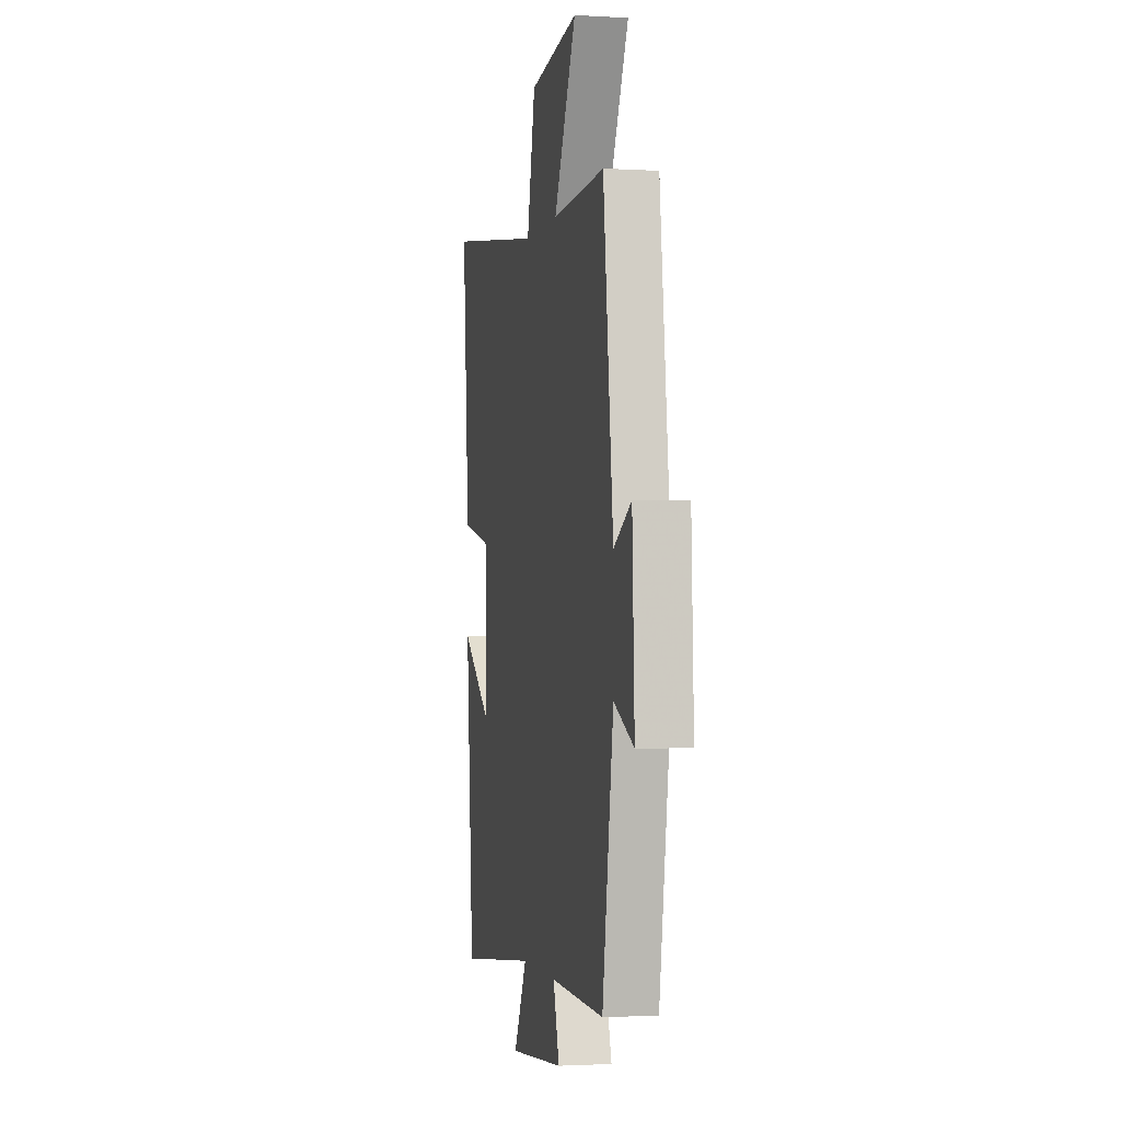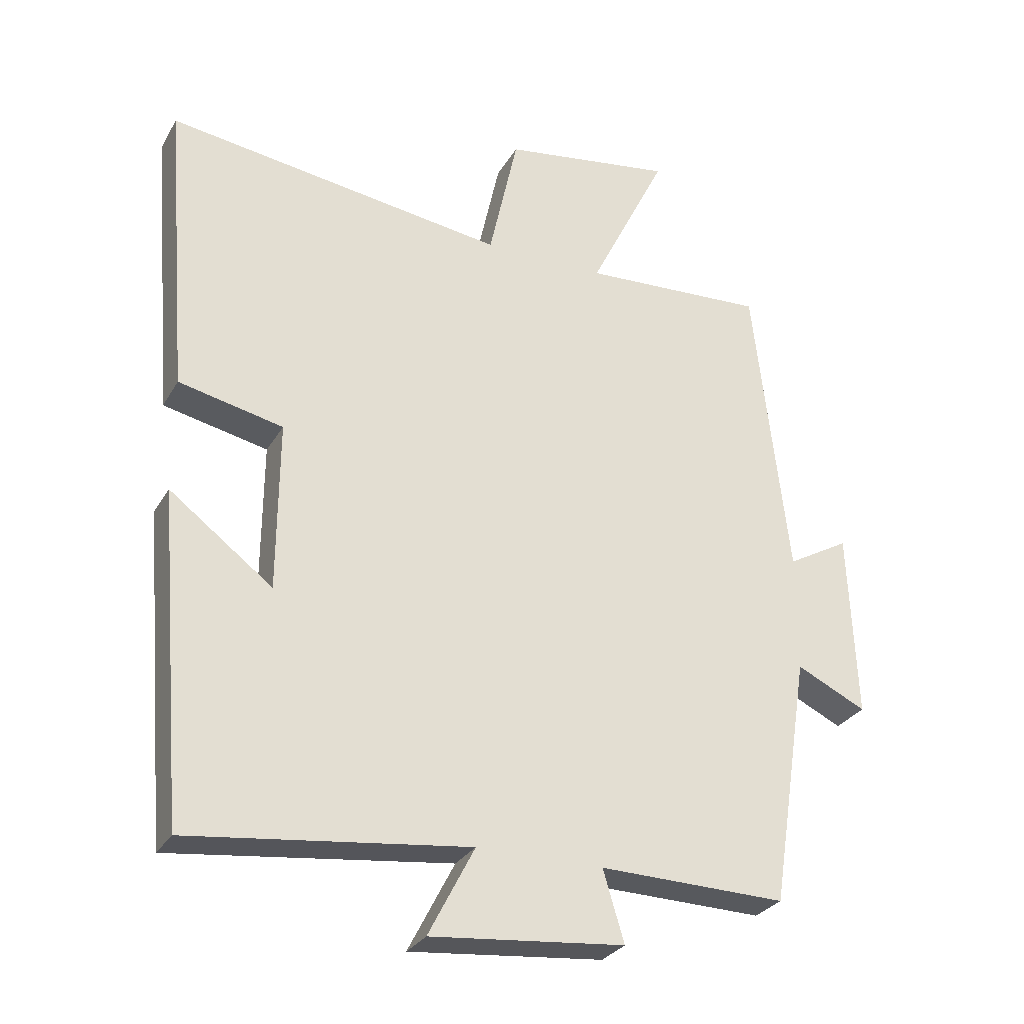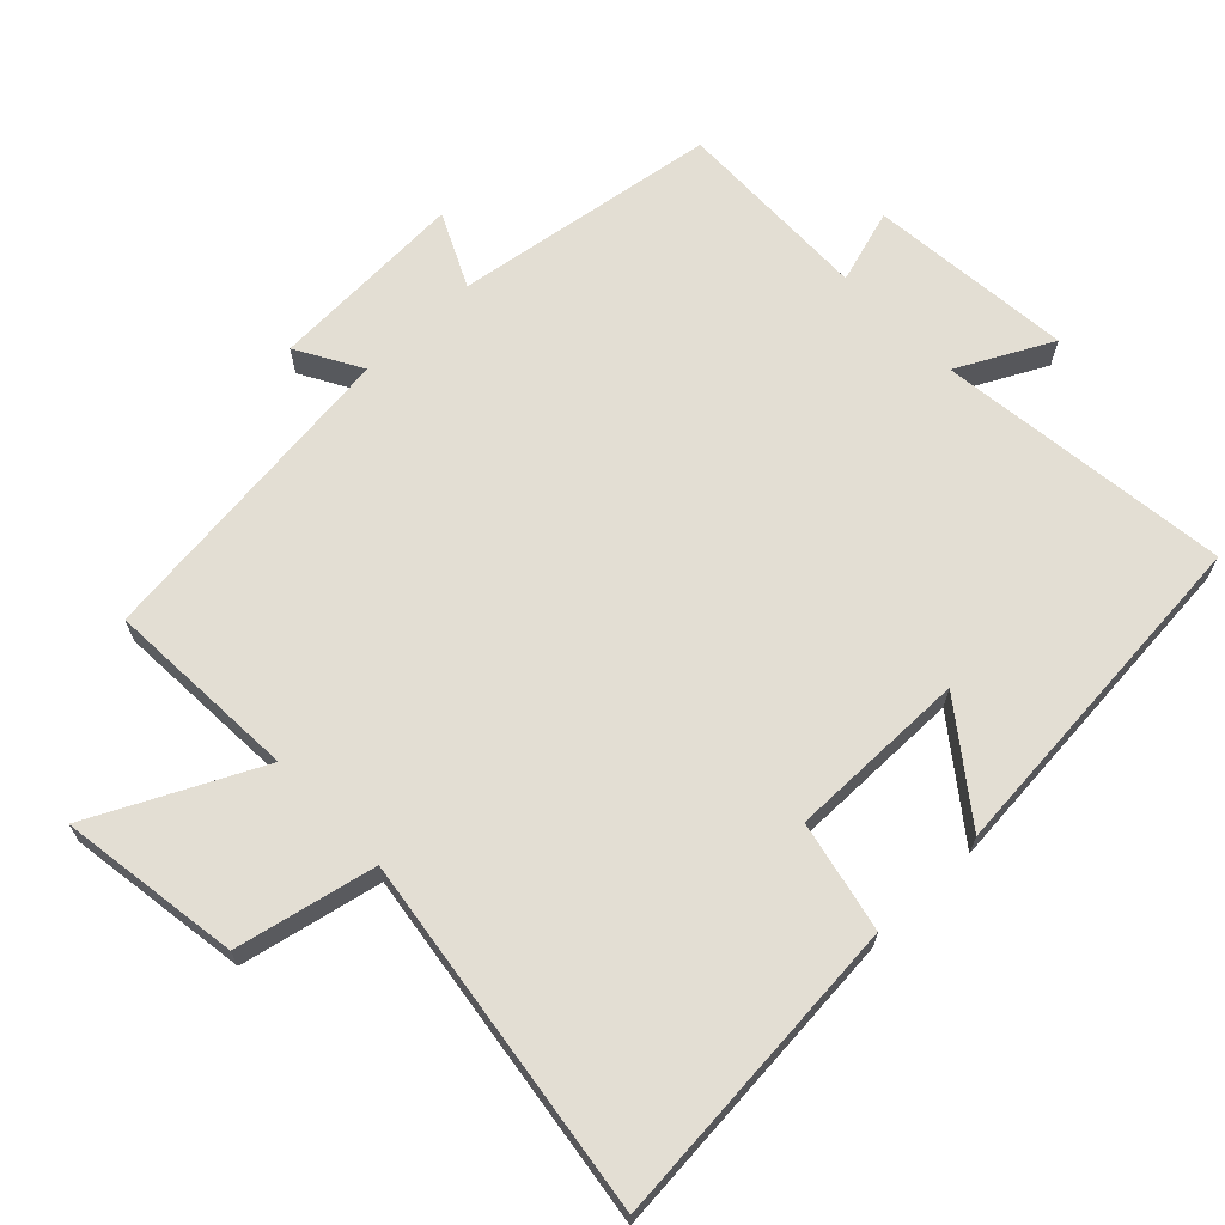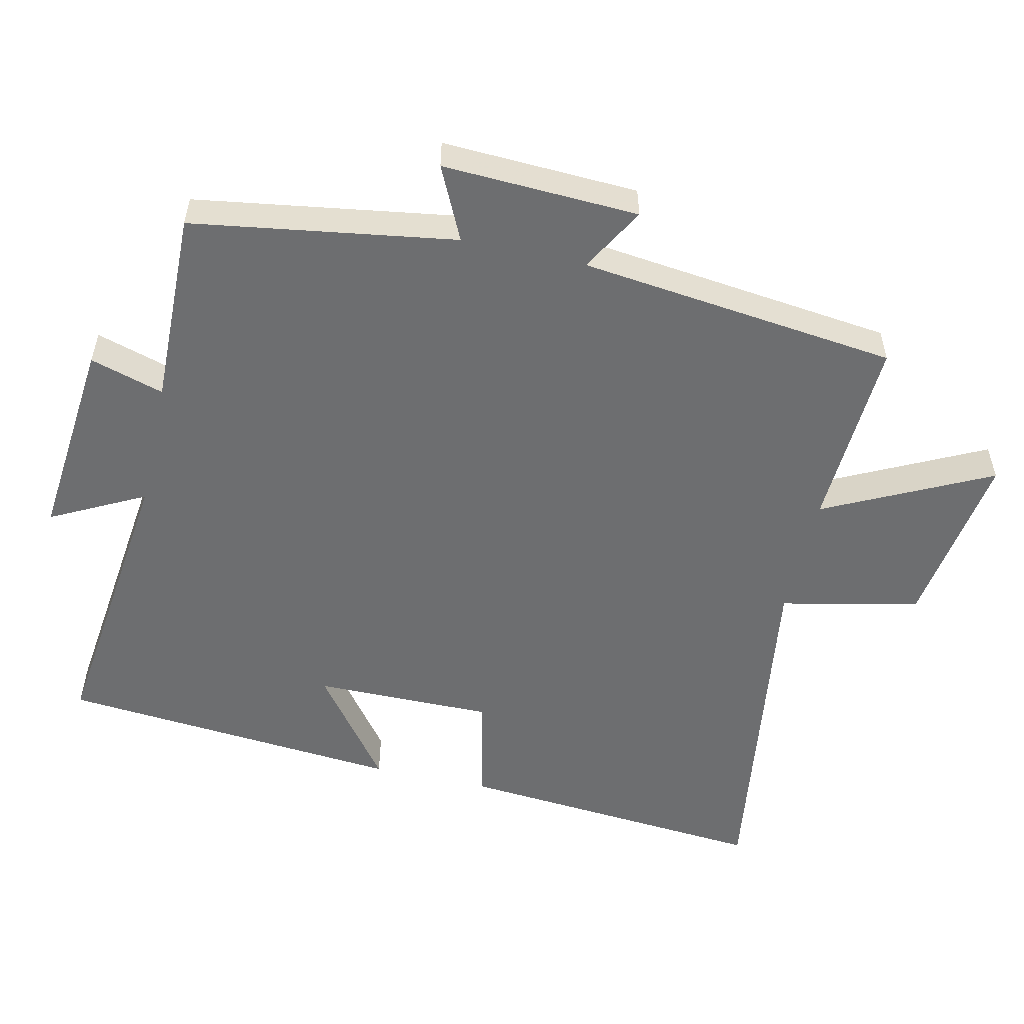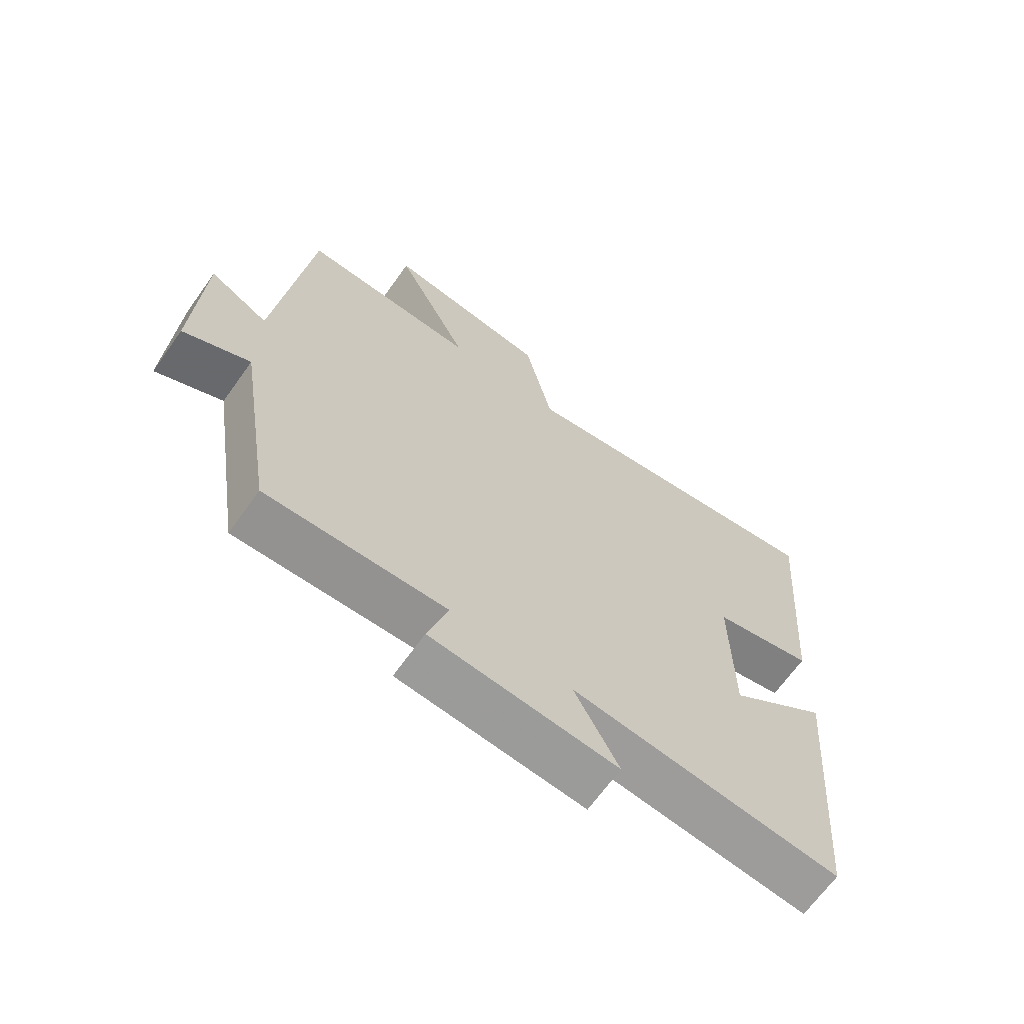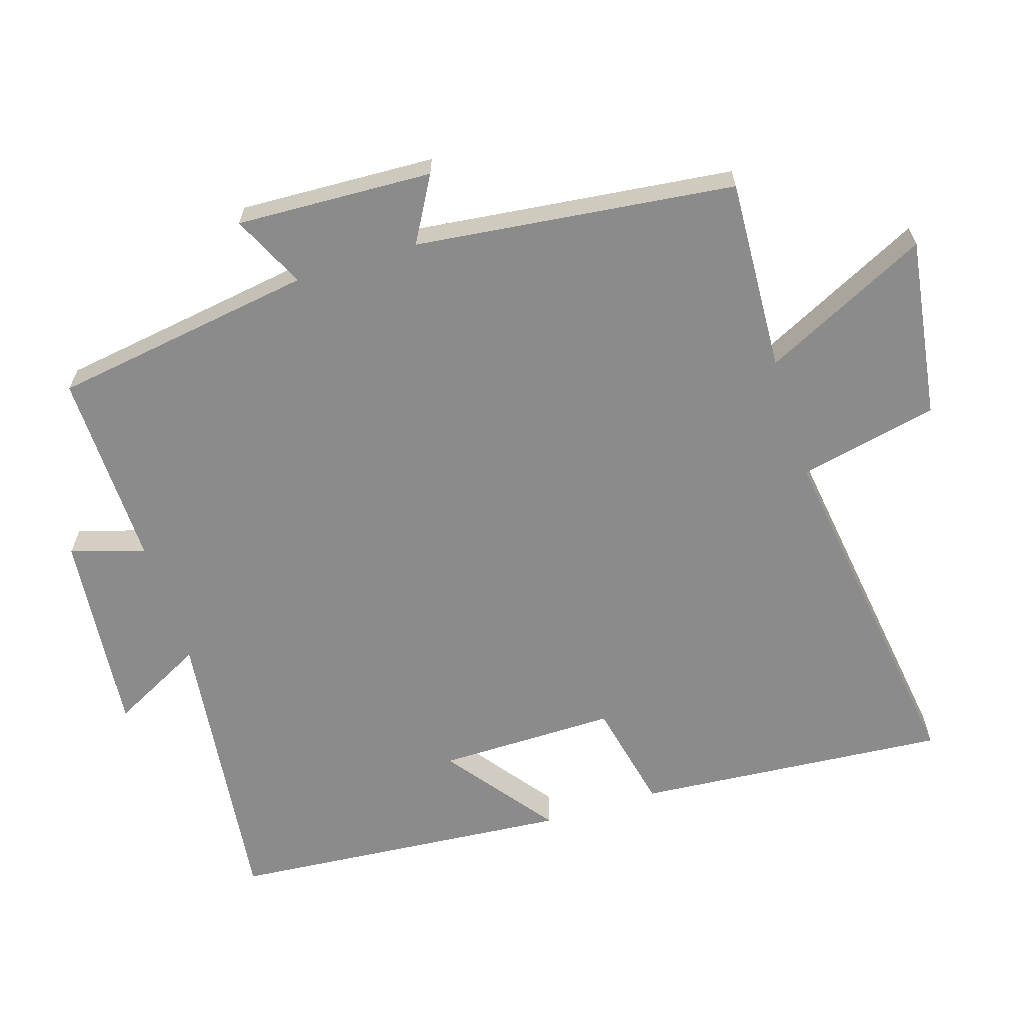
<metadata>
{"format":"obj","ext":"obj","renderer":"f3d","projection":"perspective","resolution":1024,"background":"white","views":[{"elev":-1.6,"azim":-102.0,"up":"+Z"},{"elev":-28.8,"azim":155.4,"up":"+Z"},{"elev":67.2,"azim":46.0,"up":"+Y"},{"elev":-54.2,"azim":-102.8,"up":"+Y"},{"elev":-67.1,"azim":-35.6,"up":"+Z"},{"elev":-64.0,"azim":-72.6,"up":"+Y"}]}
</metadata>
<code>
v 0.459 0.07 -0.55
v 0.035 0.07 -0.5
v 0.105 0.07 -0.635
v -0.189 0.07 -0.607
v -0.157 0.07 -0.5
v -0.441 0.07 -0.507
v -0.5 0.07 -0.127
v -0.606 0.07 -0.178
v -0.594 0.07 0.106
v -0.5 0.07 0.053
v -0.447 0.07 0.514
v -0.168 0.07 0.5
v -0.286 0.07 0.739
v -0.026 0.07 0.701
v 0.018 0.07 0.5
v 0.536 0.07 0.574
v 0.5 0.07 0.122
v 0.341 0.07 0.087
v 0.343 0.07 -0.171
v 0.5 0.07 -0.052
v 0.459 0 -0.55
v 0.035 0 -0.5
v 0.105 0 -0.635
v -0.189 0 -0.607
v -0.157 0 -0.5
v -0.441 0 -0.507
v -0.5 0 -0.127
v -0.606 0 -0.178
v -0.594 0 0.106
v -0.5 0 0.053
v -0.447 0 0.514
v -0.168 0 0.5
v -0.286 0 0.739
v -0.026 0 0.701
v 0.018 0 0.5
v 0.536 0 0.574
v 0.5 0 0.122
v 0.341 0 0.087
v 0.343 0 -0.171
v 0.5 0 -0.052
f 19 20 1 2
f 18 19 2
f 15 16 17 18
f 15 18 2
f 12 13 14 15
f 12 15 2
f 10 11 12 2
f 7 8 9 10
f 5 6 7 10
f 5 10 2 3
f 3 4 5
f 22 21 40 39
f 22 39 38
f 38 37 36 35
f 22 38 35
f 35 34 33 32
f 22 35 32
f 22 32 31 30
f 30 29 28 27
f 30 27 26 25
f 23 22 30 25
f 25 24 23
f 1 21 22 2
f 2 22 23 3
f 3 23 24 4
f 4 24 25 5
f 5 25 26 6
f 6 26 27 7
f 7 27 28 8
f 8 28 29 9
f 9 29 30 10
f 10 30 31 11
f 11 31 32 12
f 12 32 33 13
f 13 33 34 14
f 14 34 35 15
f 15 35 36 16
f 16 36 37 17
f 17 37 38 18
f 18 38 39 19
f 19 39 40 20
f 20 40 21 1

</code>
